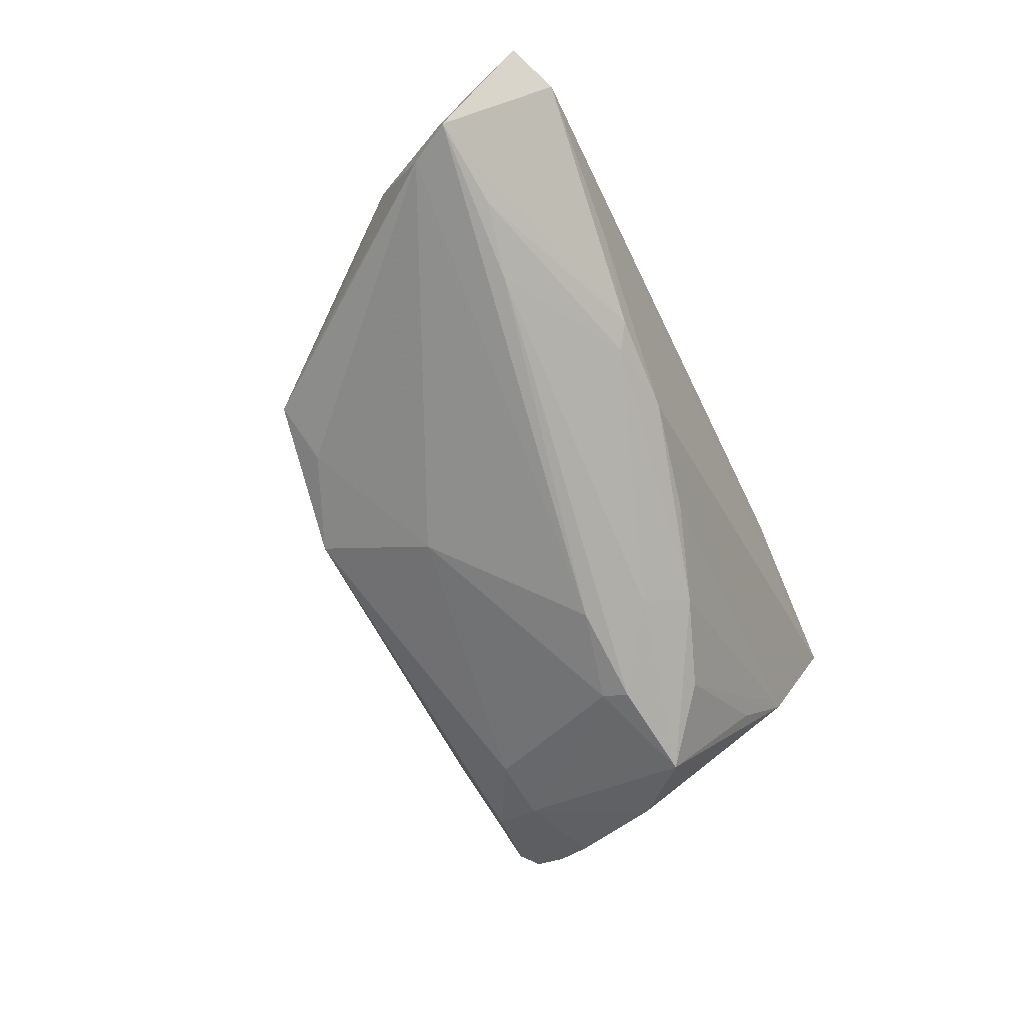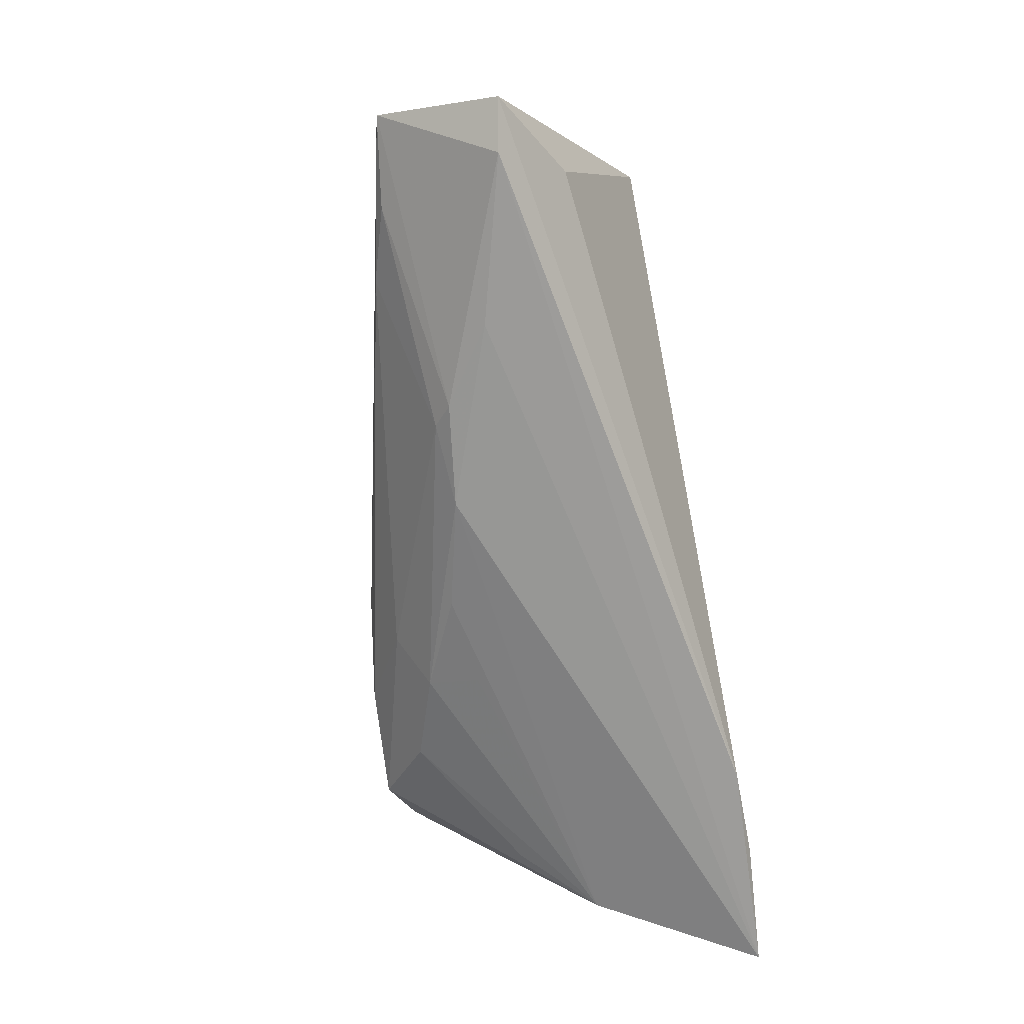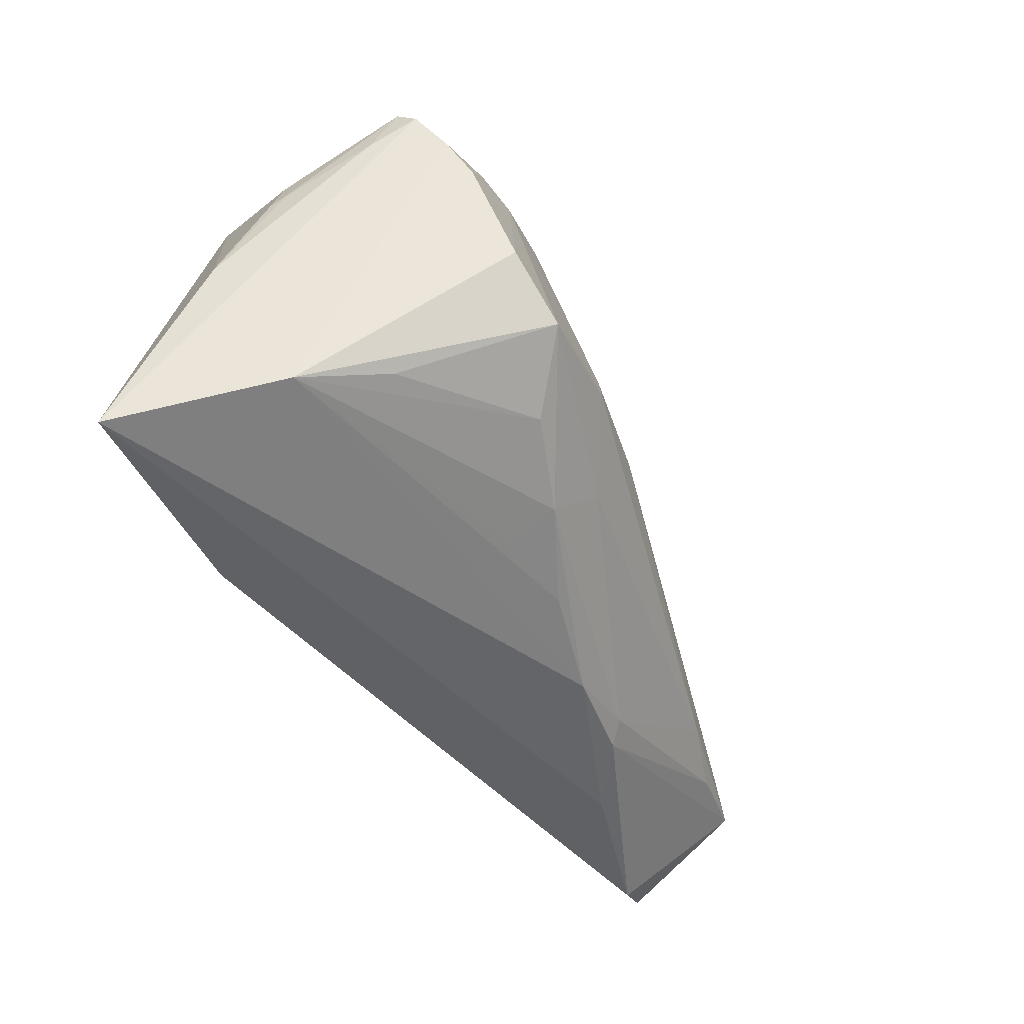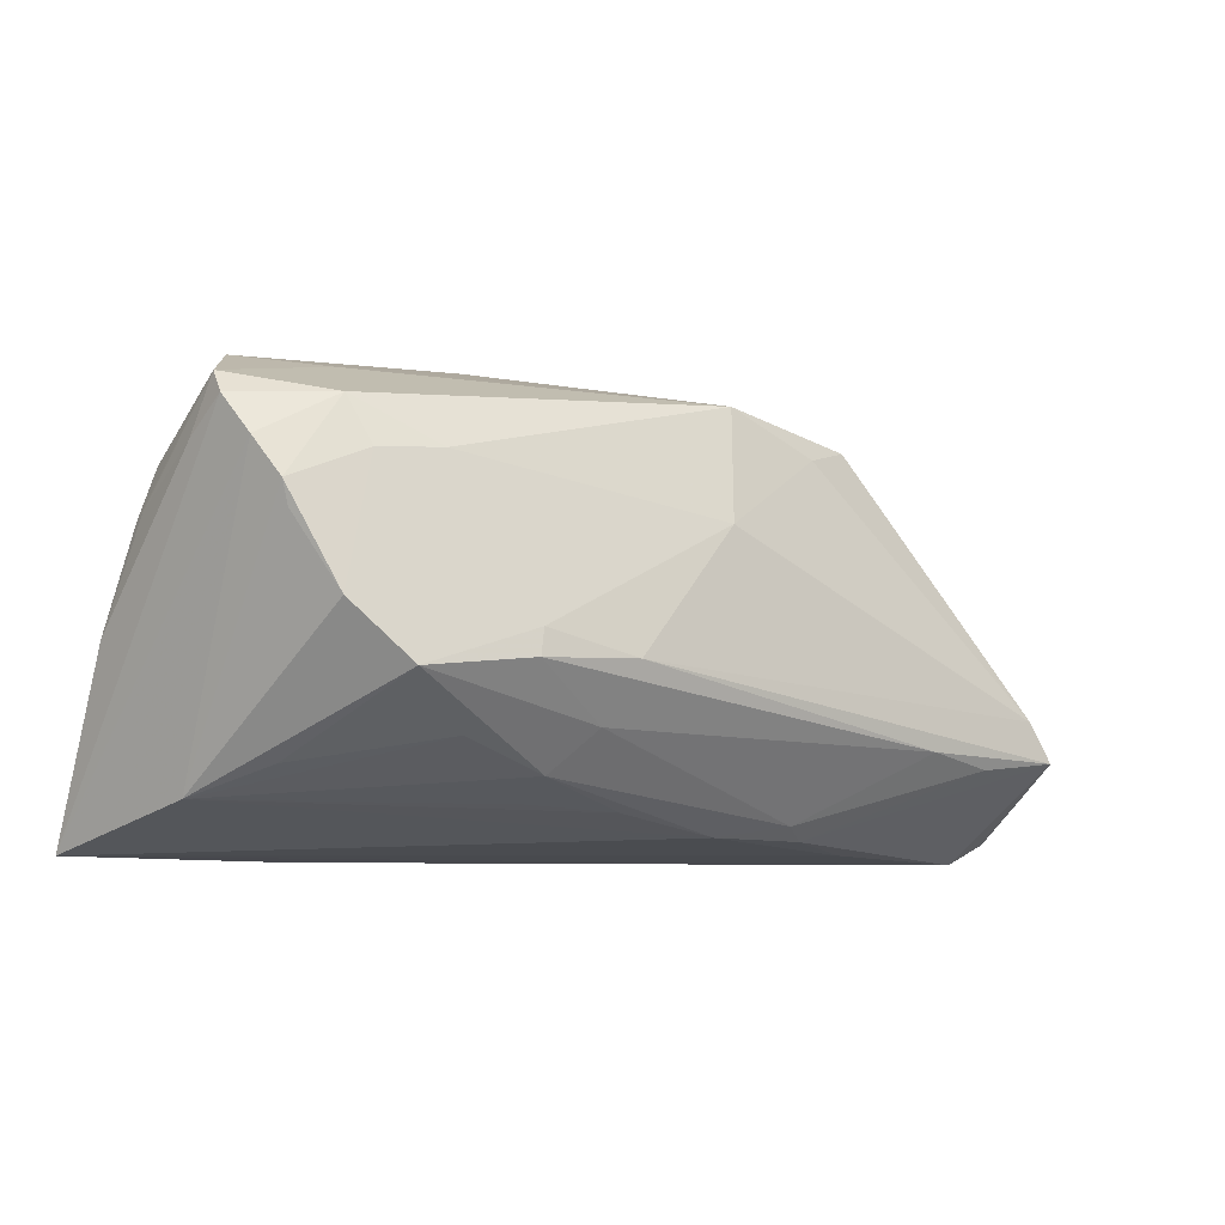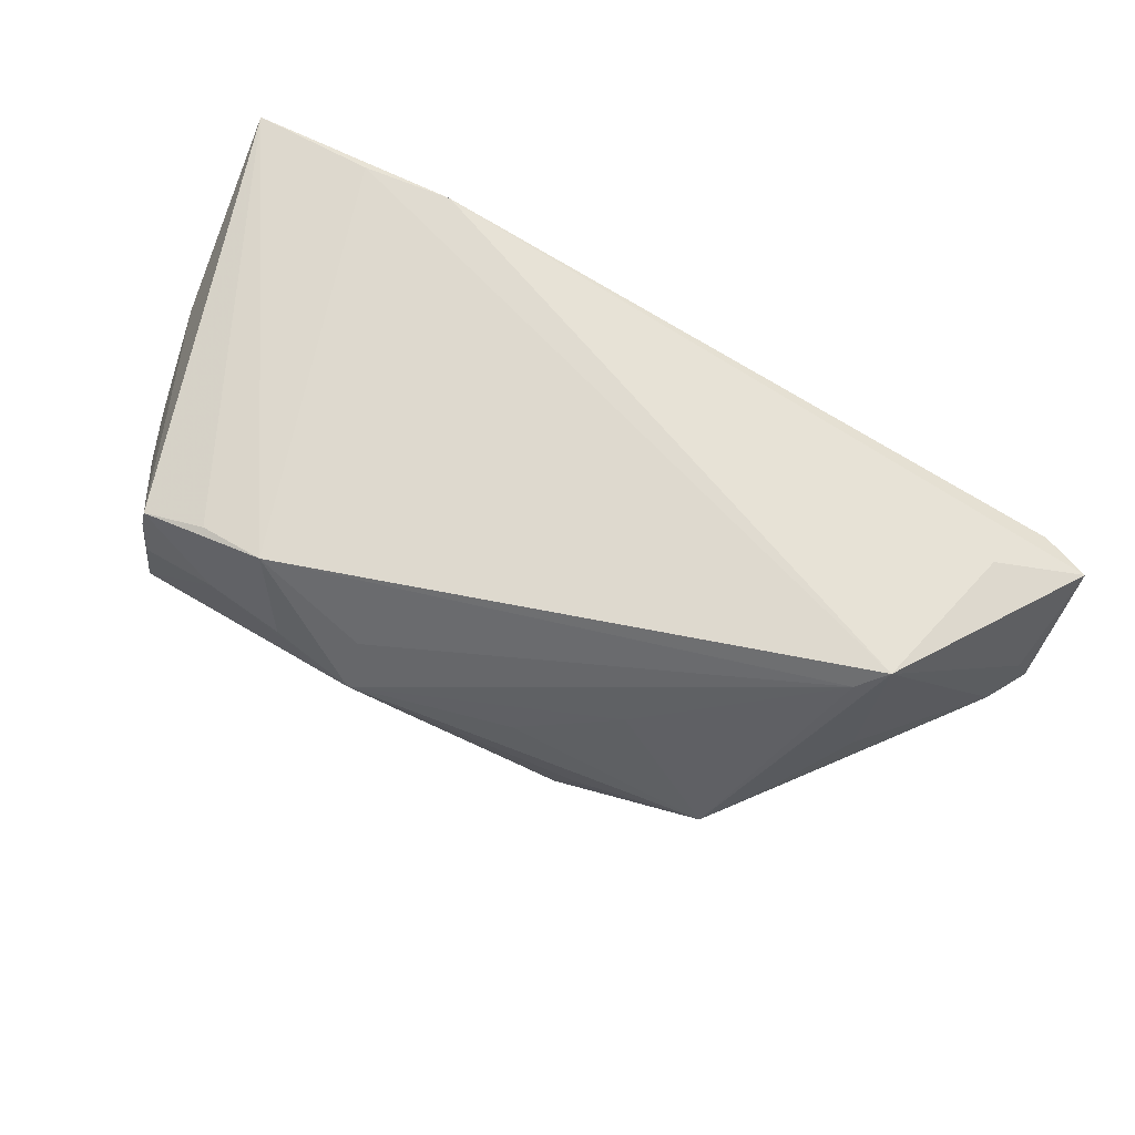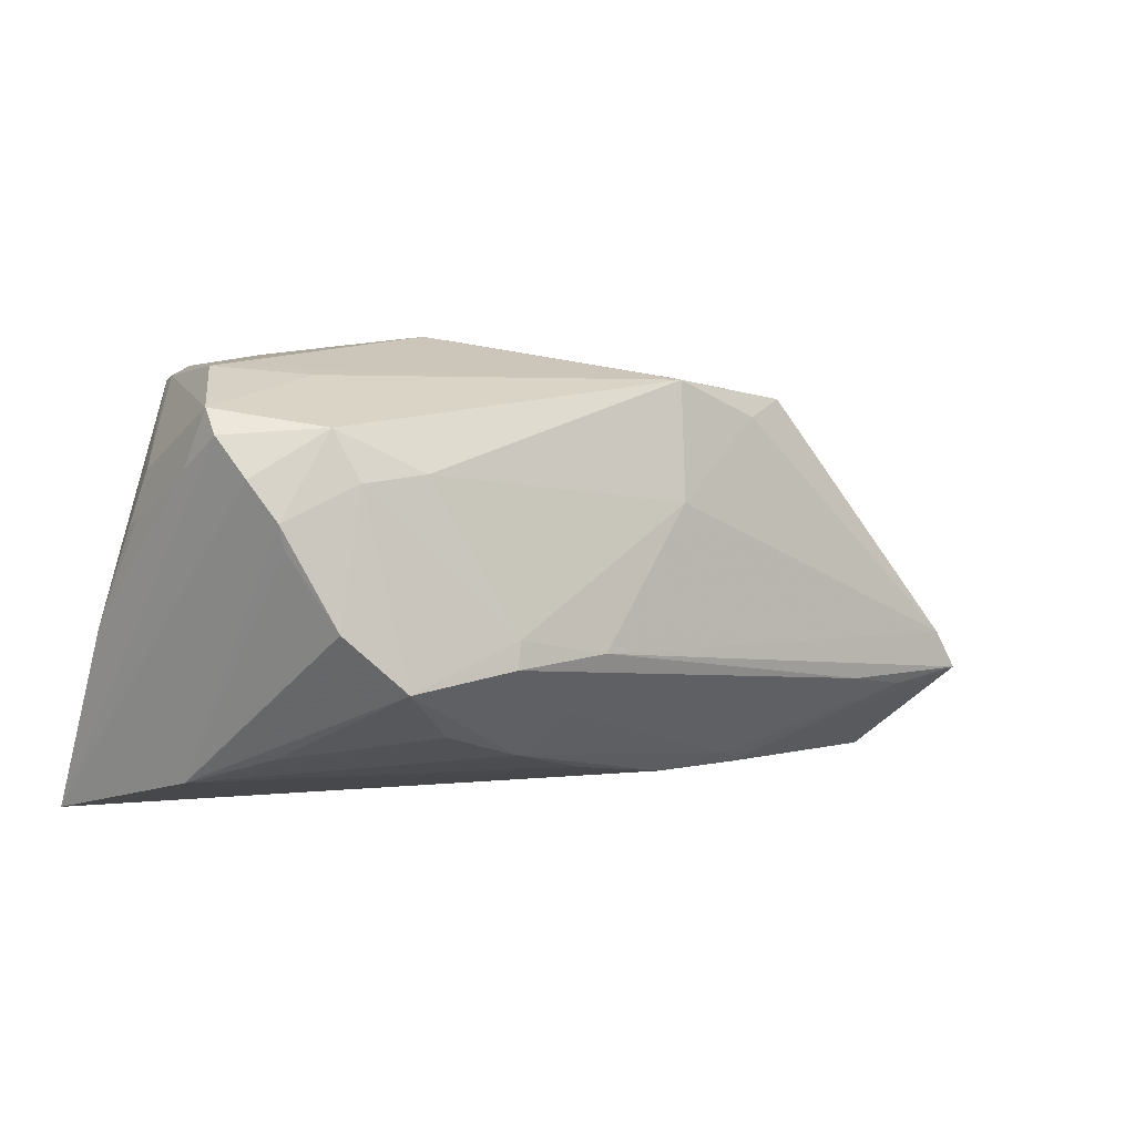
<metadata>
{"format":"obj","ext":"obj","renderer":"f3d","projection":"perspective","resolution":1024,"background":"white","views":[{"elev":-58.4,"azim":-66.1,"up":"+Z"},{"elev":-72.6,"azim":-79.5,"up":"+Y"},{"elev":-46.0,"azim":117.4,"up":"+Y"},{"elev":-7.1,"azim":153.0,"up":"+Y"},{"elev":71.4,"azim":-152.3,"up":"+Z"},{"elev":6.3,"azim":149.4,"up":"+Y"}]}
</metadata>
<code>
v 0.0505 -0.02275 0.002461
v 0.05524 0.008268 0.00363
v 0.02019 -0.008377 -0.0233
v -0.05286 -0.02905 0.00817
v 0.01487 -0.02299 -0.007286
v -0.04739 -0.01772 -0.007738
v 0.03419 -0.009954 -0.02403
v 0.04478 0.02383 0.0213
v 0.03968 0.01922 -0.01635
v -0.05547 -0.01141 -0.006232
v 0.02645 -0.01638 -0.01765
v 0.03737 0.01313 -0.01898
v -0.02298 0.0188 -0.007625
v 0.02495 0.02788 0.01442
v 0.01953 -0.005049 -0.02268
v 0.0532 0.01377 0.005558
v 0.04982 0.01382 -0.01634
v 0.04325 -0.0279 0.02403
v 0.03182 -0.02905 0.02391
v 0.04647 0.006136 -0.01871
v -0.05713 -0.01546 -0.001124
v 0.059 -0.02853 0.02285
v -0.0231 -0.02664 -0.003646
v -0.0104 -0.02633 -0.00528
v 0.04303 -0.0192 -0.006673
v 0.0288 0.02299 0.02403
v 0.04537 0.02565 0.01185
v -0.02051 -0.02491 -0.005904
v 0.0454 0.02438 0.01795
v 0.0472 0.009108 -0.01885
v 0.03467 0.02684 0.01599
v -0.03263 -0.02808 0.002692
v 0.007136 -0.007733 -0.0211
v 0.04736 0.02583 0.0002244
v 0.05353 0.01451 -0.007352
v 0.0103 -0.01503 -0.01771
v -0.01357 0.02379 -0.003817
v 0.01527 0.02499 0.0159
v 0.03699 0.02247 0.02297
v 0.029 0.01384 -0.01859
v -0.04286 0.001268 0.02403
v -0.03479 0.01477 -0.002654
v -0.02974 0.02087 -0.003704
v -0.03819 -0.0159 -0.01053
v -0.059 -0.02631 0.009269
v 0.003537 -0.02378 -0.008618
v 0.04157 -0.002974 -0.02204
v -0.01059 0.02375 -0.009818
v 0.05757 -0.00508 0.01106
v -0.0396 0.004023 0.02178
v -0.04257 0.004497 0.002341
v -0.04803 -0.02011 0.01556
v -0.007949 0.008942 -0.01487
v 0.01504 0.02905 0.0101
v 0.01523 -0.02022 -0.01392
v 0.05195 0.0215 -0.01015
v 0.0362 0.02475 -0.003991
v -0.01702 0.01745 0.01184
v 0.05536 0.007525 0.005613
v -0.004757 0.02374 0.0078
v 0.05208 0.01857 -0.01308
v -0.05859 -0.01656 -0.006129
f 45 41 21
f 21 62 45
f 38 26 54
f 54 43 60
f 60 58 54
f 43 58 60
f 43 41 50
f 50 58 43
f 54 58 50
f 50 38 54
f 41 26 50
f 26 38 50
f 41 51 10
f 10 21 41
f 62 21 10
f 42 41 43
f 42 51 41
f 43 10 42
f 42 10 51
f 54 26 14
f 52 41 45
f 49 8 22
f 22 61 49
f 1 17 22
f 17 61 22
f 49 61 35
f 35 61 56
f 1 7 47
f 15 7 3
f 56 16 59
f 59 8 49
f 59 16 8
f 29 16 56
f 8 16 29
f 1 22 24
f 18 26 41
f 18 22 26
f 39 8 26
f 26 22 39
f 39 22 8
f 56 61 9
f 9 57 56
f 9 48 57
f 9 61 17
f 37 43 54
f 54 48 37
f 37 48 43
f 13 10 43
f 43 48 13
f 13 53 10
f 13 48 53
f 1 47 20
f 62 10 33
f 10 53 33
f 33 53 15
f 15 3 33
f 44 6 62
f 62 33 44
f 44 33 3
f 2 35 56
f 56 59 2
f 49 35 2
f 2 59 49
f 56 57 34
f 34 29 56
f 34 48 54
f 57 48 34
f 25 7 1
f 62 6 23
f 41 52 19
f 19 18 41
f 19 52 45
f 22 18 19
f 12 47 7
f 12 7 15
f 30 20 47
f 47 12 30
f 30 17 1
f 1 20 30
f 30 9 17
f 30 12 9
f 29 34 27
f 8 29 27
f 7 25 11
f 11 25 1
f 6 44 28
f 28 23 6
f 24 23 28
f 22 19 4
f 62 23 4
f 45 62 4
f 4 19 45
f 40 12 15
f 15 53 40
f 9 12 40
f 53 48 40
f 48 9 40
f 8 27 31
f 26 8 31
f 31 14 26
f 31 27 34
f 54 14 31
f 31 34 54
f 1 24 46
f 36 28 44
f 36 3 7
f 36 44 3
f 32 23 24
f 32 4 23
f 32 24 22
f 22 4 32
f 1 46 5
f 28 36 55
f 24 28 55
f 7 11 55
f 55 36 7
f 55 46 24
f 55 5 46
f 55 11 1
f 1 5 55

</code>
